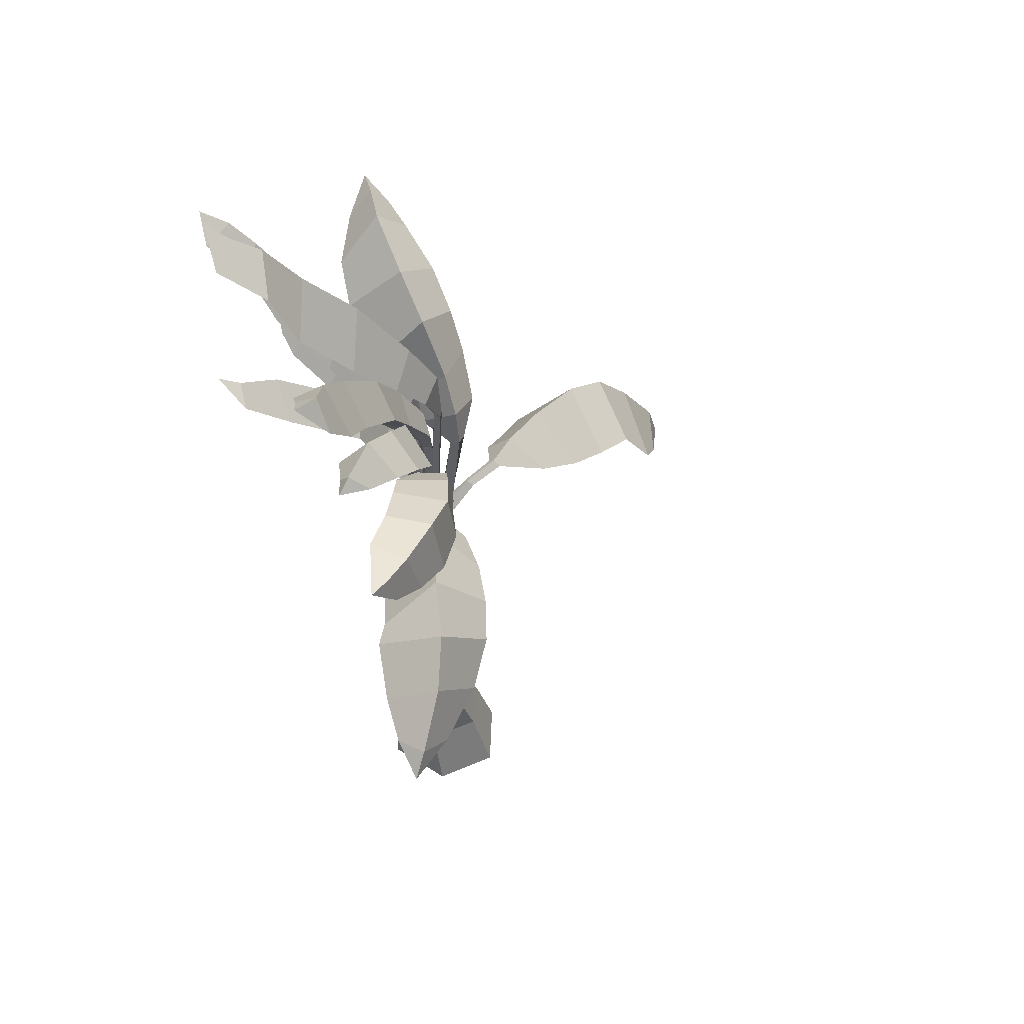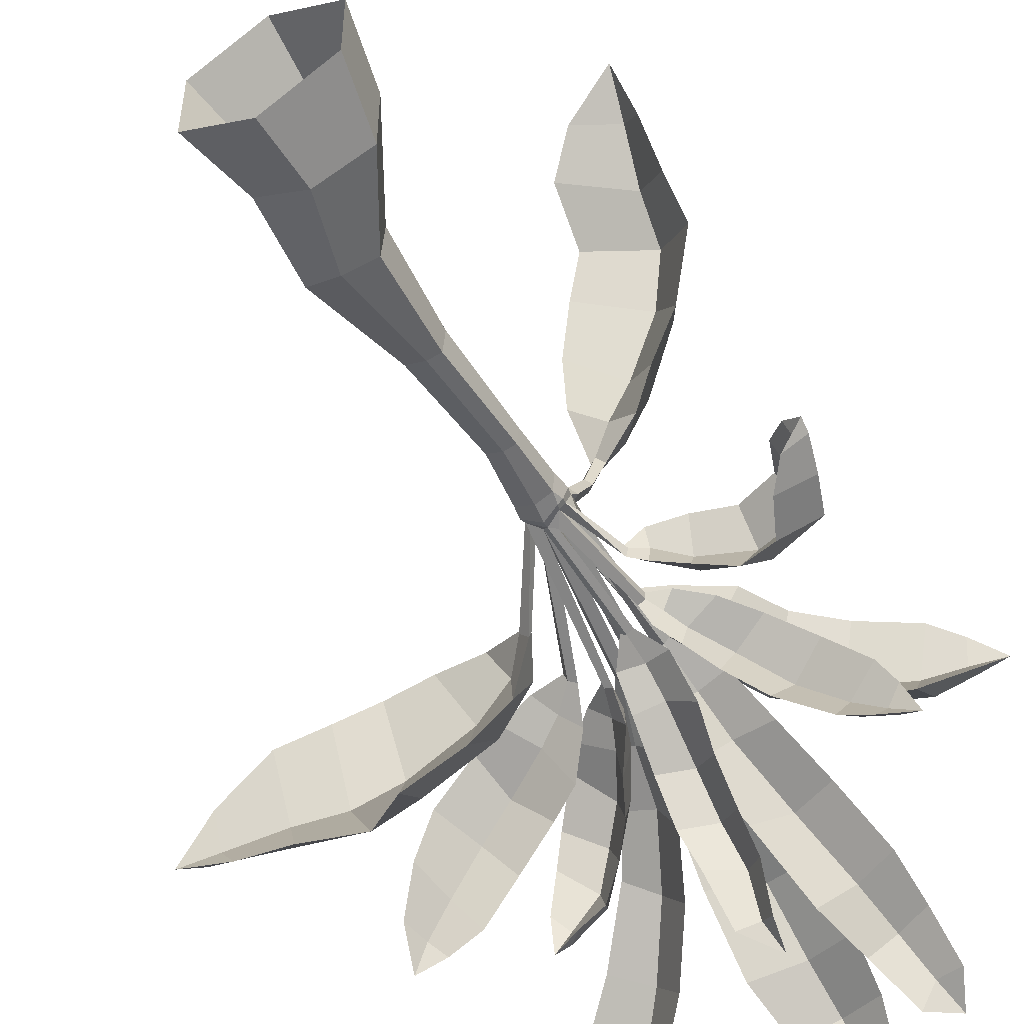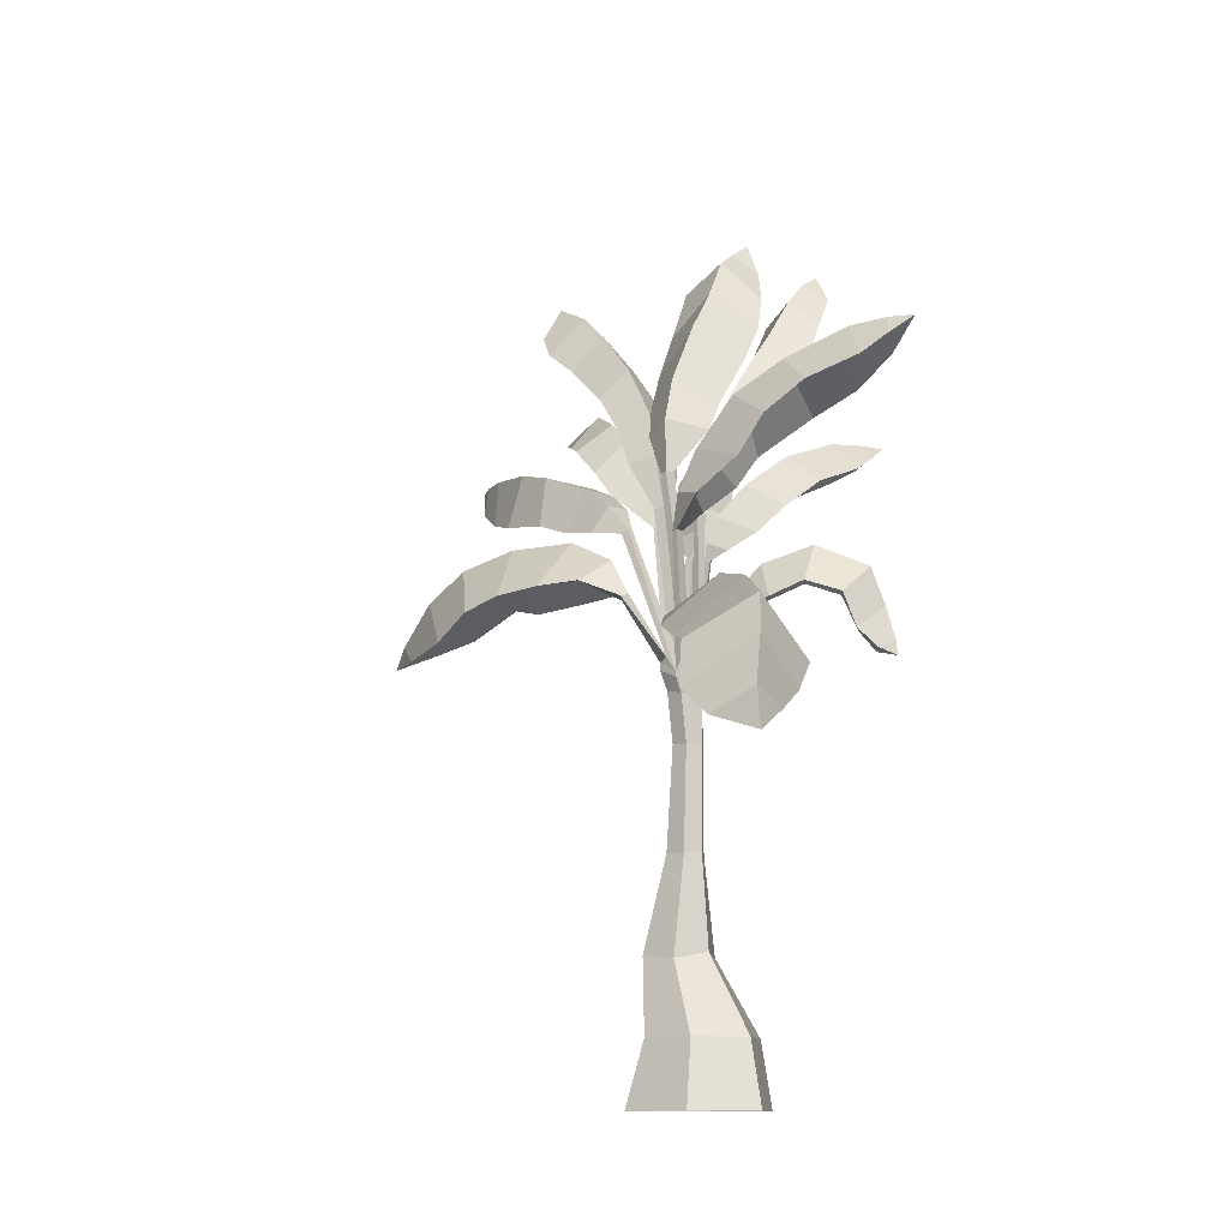
<metadata>
{"format":"obj","ext":"obj","renderer":"f3d","projection":"perspective","resolution":1024,"background":"white","views":[{"elev":47.7,"azim":-116.1,"up":"+Y"},{"elev":-51.6,"azim":29.5,"up":"+Z"},{"elev":-11.5,"azim":11.5,"up":"+Y"}]}
</metadata>
<code>
g default
v -13.52 6.796 -0.8107
v -12.15 6.488 -0.2396
v -14.2 6.615 -1.06
v -14.72 6.286 -1.352
v -9.187 9.032 0.3881
v -12.69 6.776 -0.4708
v -11.92 6.038 -0.1383
v -15.31 5.55 -1.939
v -13.34 6.112 -1.467
v -13.53 6.09 -0.1407
v -12.49 6.194 0.06347
v -12.19 6.164 -0.7803
v -13.67 6.212 -1.687
v -14 5.943 -0.3509
v -14.26 5.874 -1.854
v -14.43 5.658 -0.7347
v -9.973 8.682 0.3619
v -11.2 7.082 0.5452
v -12.65 6.158 -1.145
v -13.02 6.155 0.01008
v -12.01 6.015 -0.06595
v -11.92 5.992 -0.2467
v -13.53 6.532 -0.8168
v -12.28 6.293 -0.3246
v -14.05 6.422 -1.044
v -14.49 6.118 -1.307
v -10.56 8.276 0.394
v -12.76 6.492 -0.5113
v -12.01 5.969 -0.1744
v -15.16 5.812 -1.756
v -14.8 5.716 -1.944
v -14.94 5.55 -1.355
v -15 5.787 -1.674
v -11.45 5.167 0.1101
v -11.35 5.121 0.1694
v -11.39 5.178 0.296
v -11.48 5.128 0.2297
v -11.04 10.43 -1.766
v -11.35 8.544 -0.312
v -11.04 -0 -0.526
v -10.27 -0 -0.1185
v -10.27 0 0.6966
v -11.04 0 1.104
v -11.81 0 0.6966
v -11.81 -0 -0.1185
v -11.29 1.698 -0.3767
v -10.94 1.739 -0.2936
v -10.93 1.777 0.2002
v -11.31 1.697 0.3754
v -11.7 1.745 0.197
v -11.68 1.746 -0.205
v -11.33 4.165 0.03764
v -11.34 4.165 0.1893
v -11.17 4.165 0.27
v -11 4.165 0.1991
v -11.02 4.165 -0.01617
v -11.15 4.165 -0.04322
v -11.19 2.904 -0.1832
v -11.04 2.914 -0.152
v -11.01 2.914 0.1511
v -11.21 2.904 0.2427
v -11.43 2.915 0.138
v -11.42 2.915 -0.07755
v -9.871 8.485 0.3624
v -10.99 7.027 0.5446
v -10.41 8.095 0.3943
v -11.2 6.616 0.6635
v -11.21 6.601 0.4551
v -10.6 7.239 0.000675
v -11.03 0.8094 -0.4711
v -10.42 0.8094 -0.2708
v -10.42 0.8094 0.5142
v -11.04 0.8094 0.8375
v -11.62 0.8094 0.5122
v -11.61 0.8094 -0.1512
v -10.41 7.378 1.031
v -9.146 8.398 -0.1395
v -9.004 8.545 0.8672
v -9.701 8.121 -0.2737
v -9.64 8.249 0.9676
v -10.92 6.969 0.9243
v -11.38 7.423 0.1655
v -10.94 10.91 -2.138
v -10.63 10.69 -2.297
v -11.23 10.73 -2.436
v -11.38 8.681 -0.1439
v -11.39 7.417 0.2648
v -10.78 11.1 -2.381
v -10.63 9.114 -0.9877
v -11.71 8.97 -1.022
v -11.65 7.932 -0.07214
v -10.94 10.75 -2.203
v -11.08 5.124 0.1428
v -11.12 5.124 0.2665
v -11.24 5.124 0.2172
v -11.19 5.125 0.1011
v -10.91 7.971 0.01315
v -10.53 9.683 -1.518
v -11.65 9.671 -1.65
v -10.53 10.2 -1.88
v -11.51 10.34 -1.941
v -10.87 8.459 -0.5218
v -11.7 8.399 -0.4706
v -11.47 7.414 0.2041
v -11.3 7.427 0.2263
v -11.04 10.69 -1.796
v -11.27 5.006 0.3683
v -11.18 5.168 0.3942
v -8.777 8.921 0.483
v -10.97 6.918 0.1567
v -10.36 7.641 -0.1626
v -10.12 7.862 0.9972
v -8.391 9.064 0.5638
v -11.27 6.605 0.5638
v -10.99 7.604 0.507
v -8.695 8.723 0.1967
v -8.707 8.796 0.7525
v -8.725 9.073 0.5057
v -11.14 6.612 0.5548
v -10.78 7.449 0.5058
v -9.217 8.779 0.3917
v -11.21 9.329 -0.8497
v -11.37 8.029 0.001477
v -11.11 9.919 -1.408
v -11.24 9.507 -0.742
v -11.41 8.083 0.2122
v -11.12 10.14 -1.366
v -11.42 4.824 0.06316
v -11.4 4.794 0.2216
v -11.21 4.745 0.3577
v -10.99 4.796 0.2581
v -11.02 4.813 0.02849
v -11.21 4.837 -0.0159
v -10.16 9.846 -1.572
v -10.84 7.942 -0.3628
v -11 6.906 0.05061
v -10.01 10.34 -1.85
v -9.687 10.15 -1.944
v -10.17 10.24 -2.218
v -10.92 8.069 -0.2237
v -11.04 6.901 0.1347
v -9.857 10.53 -2.159
v -10.11 8.5 -0.7709
v -10.94 8.383 -1.058
v -11.19 7.364 -0.2613
v -9.987 10.21 -1.934
v -10.98 5.192 0.1772
v -11 5.124 0.3155
v -10.6 7.406 -0.01791
v -9.852 9.17 -1.218
v -10.67 9.161 -1.586
v -9.77 9.669 -1.54
v -10.46 9.773 -1.806
v -10.36 7.864 -0.4139
v -11.15 7.752 -0.683
v -11.09 6.898 0.05963
v -10.95 6.909 0.1257
v -10.15 10.04 -1.593
v -10.59 8.675 -0.8045
v -10.95 7.466 -0.09116
v -10.32 9.358 -1.273
v -10.64 8.819 -0.7266
v -11.04 7.516 0.08306
v -10.34 9.534 -1.243
v -12.83 10.06 -1.815
v -12.49 9.67 -1.437
v -11.59 7.723 -0.07649
v -12.07 9.049 -0.8691
v -12.5 9.485 -1.464
v -11.7 7.624 -0.2835
v -12.11 8.891 -0.9551
v -11.4 7.046 -0.07583
v -11.58 7.031 0.03376
v -12.11 8.149 -0.4782
v -11.53 8.121 -1.01
v -13.27 9.559 -1.685
v -12.54 9.714 -2.096
v -12.89 9.211 -1.35
v -12.19 9.312 -1.825
v -11.4 7.559 -0.5651
v -11.31 5.171 0.05977
v -13.16 10.12 -2.009
v -11.92 7.637 -0.1387
v -12.42 8.676 -0.7994
v -11.79 8.705 -1.373
v -13.3 10.31 -2.345
v -11.46 7.035 0.03137
v -11.72 8.345 -0.4281
v -13.41 9.877 -1.988
v -12.95 10.07 -2.211
v -13.19 10.27 -2.035
v -11.52 7.042 -0.07344
v -11.79 8.212 -0.5615
v -12.81 9.858 -1.789
v -12.52 8.56 -1.206
v -12.26 8.329 -0.7933
v -11.59 7.199 -0.2375
v -11.99 8.06 -0.4942
v -12.3 8.201 -0.8413
v -11.7 7.159 -0.3487
v -12.06 7.93 -0.5737
v -11.53 6.862 -0.3004
v -11.63 6.851 -0.1885
v -12.18 7.312 -0.2806
v -11.74 7.412 -0.8948
v -12.81 8.103 -0.9627
v -12.36 8.209 -1.541
v -12.68 7.962 -0.6325
v -12.12 8.046 -1.225
v -11.53 7.117 -0.5731
v -11.42 5.025 0.05693
v -10.98 5.219 0.4142
v -11.09 5.298 0.3975
v -12.81 8.37 -1.537
v -11.91 7.08 -0.1648
v -12.38 7.602 -0.3217
v -11.9 7.762 -1.029
v -12.97 8.324 -1.792
v -11.55 6.854 -0.2148
v -11.71 7.576 -0.3289
v -12.96 8.233 -1.378
v -12.67 8.252 -1.663
v -12.85 8.447 -1.615
v -11.61 6.86 -0.2741
v -11.82 7.463 -0.4385
v -12.5 8.378 -1.192
v -10.06 5.545 2.889
v -10.73 5.732 1.587
v -9.827 5.234 3.487
v -9.76 4.737 3.962
v -10.46 5.743 2.142
v -10.94 5.639 1.226
v -9.673 3.617 4.597
v -10.85 4.902 2.995
v -9.749 4.941 2.191
v -10.4 5.324 1.388
v -11.13 5.327 1.92
v -10.65 4.758 3.52
v -9.399 4.588 2.857
v -10.6 4.179 3.937
v -9.46 4.214 3.312
v -11.06 5.128 2.457
v -10.11 5.103 1.696
v -10.85 5.566 1.198
v -11.02 5.575 1.276
v -10.13 5.303 2.805
v -10.76 5.457 1.637
v -9.907 5.035 3.362
v -9.873 4.574 3.756
v -10.51 5.454 2.111
v -10.93 5.502 1.248
v -9.737 4.101 4.432
v -10.26 3.839 4.24
v -9.541 3.915 3.972
v -9.783 4.106 4.255
v -11.07 5.041 0.405
v -13.83 7.805 -1.314
v -13.39 7.73 -0.7762
v -12.15 7.105 -0.02217
v -13 7.586 -0.3922
v -13.32 7.583 -0.8445
v -12.19 7.02 -0.1661
v -12.95 7.483 -0.4949
v -11.88 6.834 -0.0736
v -11.98 6.744 0.01838
v -12.7 6.836 -0.2157
v -12.22 7.398 -0.7487
v -13.83 7.189 -1.133
v -13.46 7.859 -1.626
v -13.55 7.059 -0.7076
v -13.02 7.748 -1.239
v -11.98 7.122 -0.3599
v -13.99 7.742 -1.626
v -12.35 6.79 -0.02651
v -13.05 6.963 -0.3101
v -12.54 7.563 -0.9302
v -14.16 7.811 -1.917
v -11.9 6.803 0.0119
v -12.48 7.363 -0.1499
v -14.08 7.446 -1.568
v -13.84 7.874 -1.78
v -14.05 7.817 -1.67
v -11.95 6.775 -0.06712
v -12.47 7.215 -0.2919
v -13.7 7.657 -1.295
v -9.544 7.924 -0.7613
v -10.05 7.699 -0.4136
v -10.94 6.564 0.1036
v -10.5 7.295 -0.08682
v -10 7.538 -0.4488
v -10.81 6.521 0.0254
v -10.4 7.159 -0.1574
v -10.89 6.335 0.1369
v -10.97 6.342 0.009626
v -10.71 6.665 -0.3527
v -10.33 6.67 0.1156
v -9.632 7.504 -1.09
v -9.211 7.544 -0.5386
v -10.13 7.243 -0.8159
v -9.618 7.333 -0.1975
v -10.67 6.449 0.1861
v -11.07 5.025 0.02942
v -11.16 5.183 -0.0112
v -9.241 7.81 -0.9229
v -10.9 6.473 -0.1814
v -10.48 6.953 -0.5459
v -10.01 6.991 0.01459
v -8.951 7.898 -1.027
v -10.97 6.337 0.09707
v -10.82 6.889 0.06496
v -9.312 7.654 -1.117
v -9.068 7.711 -0.7575
v -9.191 7.927 -0.9254
v -10.89 6.341 0.04942
v -10.69 6.774 -0.0195
v -9.562 7.726 -0.7453
v -8.862 5.75 -0.03677
v -9.026 6.227 0.001189
v -10.68 5.904 0.01307
v -9.675 6.497 0.05608
v -9.163 6.122 -0.008099
v -10.56 5.797 0.00839
v -9.731 6.323 0.04051
v -10.76 5.686 0.05323
v -10.76 5.703 -0.0968
v -10.23 5.933 -0.2647
v -10.18 5.848 0.328
v -9.22 5.531 -0.3775
v -9.169 5.45 0.3107
v -9.417 5.978 -0.3998
v -9.314 5.861 0.395
v -10.56 5.706 0.2109
v -11 5.025 0.09048
v -8.87 5.332 -0.02941
v -10.56 5.754 -0.2197
v -9.839 6.119 -0.3421
v -9.758 6.015 0.3756
v -8.73 5.151 0.02614
v -10.8 5.713 -0.01972
v -10.3 6.291 0.05624
v -9 5.249 -0.2378
v -8.947 5.232 0.1968
v -8.745 5.329 -0.003464
v -10.72 5.677 -0.02384
v -10.28 6.104 0.03871
v -9.056 5.706 -0.03723
v -10.92 8.461 -1.763
v -11.04 8.143 -1.208
v -11.11 6.786 -0.1637
v -11.08 7.784 -0.7395
v -11.06 8.03 -1.275
v -11.12 6.74 -0.3163
v -11.11 7.675 -0.8539
v -11.08 6.44 -0.153
v -11.23 6.455 -0.1368
v -11.41 6.997 -0.6291
v -10.75 7.01 -0.7829
v -11.29 8.036 -1.752
v -10.71 8.042 -1.868
v -11.42 7.839 -1.36
v -10.79 7.811 -1.423
v -10.84 6.656 -0.3683
v -11.24 5.125 -0.008604
v -11.17 5.219 0.5145
v -11.05 5.167 0.499
v -10.93 8.459 -2.215
v -11.41 6.707 -0.3167
v -11.46 7.51 -0.9164
v -10.81 7.431 -1.05
v -10.82 8.689 -2.475
v -11.15 6.447 -0.1006
v -11.08 7.169 -0.3437
v -11.17 8.396 -2.282
v -10.77 8.345 -2.316
v -10.88 8.568 -2.222
v -11.16 6.449 -0.1893
v -11.1 7.085 -0.5059
v -10.94 8.275 -1.728
v -10.94 5.437 0.7755
v -11.01 5.504 0.7746
v -11 5.387 0.8319
v -11.07 5.444 0.8438
v -11.48 5.038 0.2314
v -11.43 4.96 0.04818
v -11.24 5.046 -0.02616
v -11.05 4.957 0.01659
v -11.26 4.925 0.3807
v -10.98 5.035 0.3117
v -10.99 4.957 0.06711
v -11.09 4.954 0.4112
g Banana_07
f 30 8 32
f 6 1 10 20
f 7 2 11 21
f 23 10 14 25
f 3 4 16 14
f 34 37 29 22
f 2 6 20 11
f 17 5 77 79
f 34 22 7 35
f 12 19 6 2
f 1 3 14 10
f 13 15 4 3
f 22 12 2 7
f 19 9 1 6
f 31 8 30
f 26 33 31 15
f 15 31 30 4
f 33 32 8
f 28 20 10 23
f 29 21 11 24
f 23 25 13 9
f 25 14 16 26
f 66 111 79 64
f 24 11 20 28
f 7 21 36 35
f 118 113 116
f 12 24 28 19
f 115 27 111 69
f 13 25 26 15
f 114 18 110 68
f 22 29 24 12
f 19 28 23 9
f 31 33 8
f 16 32 33 26
f 13 3 1 9
f 30 32 16 4
f 47 48 72 71
f 58 57 56 59
f 59 60 48 47
f 74 75 45 44
f 73 74 44 43
f 60 55 54 61
f 77 116 109 121
f 72 73 43 42
f 63 58 46 51
f 71 72 42 41
f 46 58 59 47
f 40 70 71 41
f 61 62 50 49
f 46 70 75 51
f 108 94 119 67
f 120 69 111 66
f 119 68 110 65
f 66 64 80 112
f 64 79 77 121
f 60 61 49 48
f 62 63 51 50
f 63 52 57 58
f 59 56 55 60
f 94 95 68 119
f 61 54 53 62
f 70 46 47 71
f 50 51 75 74
f 49 50 74 73
f 48 49 73 72
f 81 76 115 18
f 27 17 79 111
f 80 78 5 17
f 55 131 130 54
f 108 67 114 107
f 18 115 69 110
f 62 53 52 63
f 70 40 45 75
f 100 84 83 106
f 84 88 83
f 105 97 126 87
f 92 85 88
f 38 92 84 100
f 102 89 125 86
f 83 85 101 106
f 87 104 95 94
f 123 91 103 39
f 98 127 125 89
f 97 123 39 102
f 98 124 38 100
f 105 82 123 97
f 102 39 122 89
f 84 92 88
f 126 86 103 91
f 93 105 87 94
f 117 109 113
f 76 120 66 112
f 67 119 65 81
f 80 64 121 78
f 81 65 120 76
f 80 17 27 112
f 52 128 133 57
f 53 129 128 52
f 57 133 132 56
f 54 130 129 53
f 380 379 212 213
f 65 110 69 120
f 56 132 131 55
f 83 88 85
f 122 90 99 124
f 127 106 101 99
f 114 68 95 107
f 118 116 77 5
f 98 100 106 127
f 125 127 99 90
f 97 102 86 126
f 96 95 104 82
f 124 99 101 38
f 122 124 98 89
f 82 104 91 123
f 39 103 90 122
f 93 96 82 105
f 101 85 92 38
f 87 126 91 104
f 86 125 90 103
f 76 112 27 115
f 121 109 117 78
f 109 116 113
f 67 81 18 114
f 117 113 118
f 78 117 118 5
f 152 138 137 158
f 138 142 137
f 157 149 163 141
f 146 139 142
f 134 146 138 152
f 154 143 162 140
f 137 139 153 158
f 141 156 94 148
f 160 145 155 135
f 150 164 162 143
f 149 160 135 154
f 150 161 134 152
f 157 136 160 149
f 154 135 159 143
f 138 146 142
f 163 140 155 145
f 147 157 141 148
f 137 142 139
f 159 144 151 161
f 164 158 153 151
f 150 152 158 164
f 162 164 151 144
f 149 154 140 163
f 93 94 156 136
f 161 151 153 134
f 159 161 150 143
f 136 156 145 160
f 135 155 144 159
f 147 93 136 157
f 153 139 146 134
f 141 163 145 156
f 140 162 144 155
f 166 165 176 178
f 171 184 178 169
f 191 186 189
f 188 168 184 174
f 187 167 183 173
f 176 189 182 194
f 96 181 192 172
f 193 174 184 171
f 192 173 183 170
f 171 169 179 185
f 169 178 176 194
f 181 35 173 192
f 180 175 188 167
f 168 166 178 184
f 179 177 165 166
f 96 172 187 95
f 167 188 174 183
f 190 182 186
f 175 193 171 185
f 172 192 170 180
f 179 169 194 177
f 180 170 193 175
f 179 166 168 185
f 170 183 174 193
f 187 173 35 95
f 191 189 176 165
f 175 185 168 188
f 194 182 190 177
f 182 189 186
f 172 180 167 187
f 190 186 191
f 177 190 191 165
f 196 195 206 208
f 201 216 208 199
f 223 218 221
f 220 198 216 204
f 219 197 215 203
f 206 221 214 226
f 181 211 224 202
f 225 204 216 201
f 224 203 215 200
f 201 199 209 217
f 199 208 206 226
f 211 34 203 224
f 210 205 220 197
f 198 196 208 216
f 209 207 195 196
f 181 202 219 35
f 197 220 204 215
f 222 214 218
f 205 225 201 217
f 202 224 200 210
f 209 199 226 207
f 210 200 225 205
f 209 196 198 217
f 200 215 204 225
f 219 203 34 35
f 223 221 206 195
f 205 217 198 220
f 226 214 222 207
f 214 221 218
f 202 210 197 219
f 222 218 223
f 207 222 223 195
f 252 233 254
f 231 227 235 243
f 232 228 236 244
f 246 235 239 248
f 229 230 241 239
f 382 245 232 380
f 228 231 243 236
f 381 379 244 251
f 237 242 231 228
f 227 229 239 235
f 238 240 230 229
f 245 237 228 232
f 242 234 227 231
f 253 233 252
f 249 255 253 240
f 240 253 252 230
f 255 254 233
f 250 243 235 246
f 251 244 236 247
f 246 248 238 234
f 248 239 241 249
f 247 236 243 250
f 382 381 251 245
f 237 247 250 242
f 238 248 249 240
f 245 251 247 237
f 242 250 246 234
f 253 255 233
f 241 254 255 249
f 238 229 227 234
f 252 254 241 230
f 213 212 148 94
f 258 257 268 270
f 263 275 270 261
f 282 277 280
f 279 260 275 266
f 278 259 274 265
f 268 280 273 285
f 95 35 283 264
f 284 266 275 263
f 283 265 274 262
f 263 261 271 276
f 261 270 268 285
f 35 36 265 283
f 272 267 279 259
f 260 258 270 275
f 271 269 257 258
f 95 264 278 107
f 259 279 266 274
f 281 273 277
f 267 284 263 276
f 264 283 262 272
f 271 261 285 269
f 272 262 284 267
f 271 258 260 276
f 262 274 266 284
f 278 265 36 107
f 282 280 268 257
f 267 276 260 279
f 285 273 281 269
f 273 280 277
f 264 272 259 278
f 281 277 282
f 269 281 282 257
f 287 286 297 299
f 292 306 299 290
f 313 308 311
f 310 289 306 295
f 309 288 305 294
f 297 311 304 316
f 93 302 314 293
f 315 295 306 292
f 314 294 305 291
f 292 290 300 307
f 290 299 297 316
f 302 303 294 314
f 301 296 310 288
f 289 287 299 306
f 300 298 286 287
f 93 293 309 96
f 288 310 295 305
f 312 304 308
f 296 315 292 307
f 293 314 291 301
f 300 290 316 298
f 301 291 315 296
f 300 287 289 307
f 291 305 295 315
f 309 294 303 96
f 313 311 297 286
f 296 307 289 310
f 316 304 312 298
f 304 311 308
f 293 301 288 309
f 312 308 313
f 298 312 313 286
f 318 317 328 330
f 323 336 330 321
f 343 338 341
f 340 320 336 326
f 339 319 335 325
f 328 341 334 346
f 93 147 344 324
f 345 326 336 323
f 344 325 335 322
f 323 321 331 337
f 321 330 328 346
f 147 333 325 344
f 332 327 340 319
f 320 318 330 336
f 331 329 317 318
f 93 324 339 302
f 319 340 326 335
f 342 334 338
f 327 345 323 337
f 324 344 322 332
f 331 321 346 329
f 332 322 345 327
f 331 318 320 337
f 322 335 326 345
f 339 325 333 302
f 343 341 328 317
f 327 337 320 340
f 346 334 342 329
f 334 341 338
f 324 332 319 339
f 342 338 343
f 329 342 343 317
f 348 347 358 360
f 353 368 360 351
f 375 370 373
f 372 350 368 356
f 371 349 367 355
f 358 373 366 378
f 303 363 376 354
f 377 356 368 353
f 376 355 367 352
f 353 351 361 369
f 351 360 358 378
f 363 181 355 376
f 362 357 372 349
f 350 348 360 368
f 361 359 347 348
f 303 354 371 96
f 349 372 356 367
f 374 366 370
f 357 377 353 369
f 354 376 352 362
f 361 351 378 359
f 362 352 377 357
f 361 348 350 369
f 352 367 356 377
f 371 355 181 96
f 375 373 358 347
f 357 369 350 372
f 378 366 374 359
f 366 373 370
f 354 362 349 371
f 374 370 375
f 359 374 375 347
f 108 256 365 364
f 256 148 212 365
f 364 365 381 382
f 108 364 213 94
f 37 36 21 29
f 365 212 379 381
f 364 382 380 213
f 232 244 379 380
f 34 211 37
f 181 363 211
f 303 302 363
f 147 148 333
f 36 37 107
f 108 107 256
f 384 383 37 211
f 384 211 363 385
f 385 363 302 386
f 302 333 389 386
f 132 389 388 131
f 107 387 390 256
f 130 131 388 390
f 387 107 37 383
f 130 387 383 129
f 133 385 386 132
f 128 384 385 133
f 128 129 383 384
f 390 388 148 256
f 388 389 333 148
f 390 387 130
f 386 389 132

</code>
